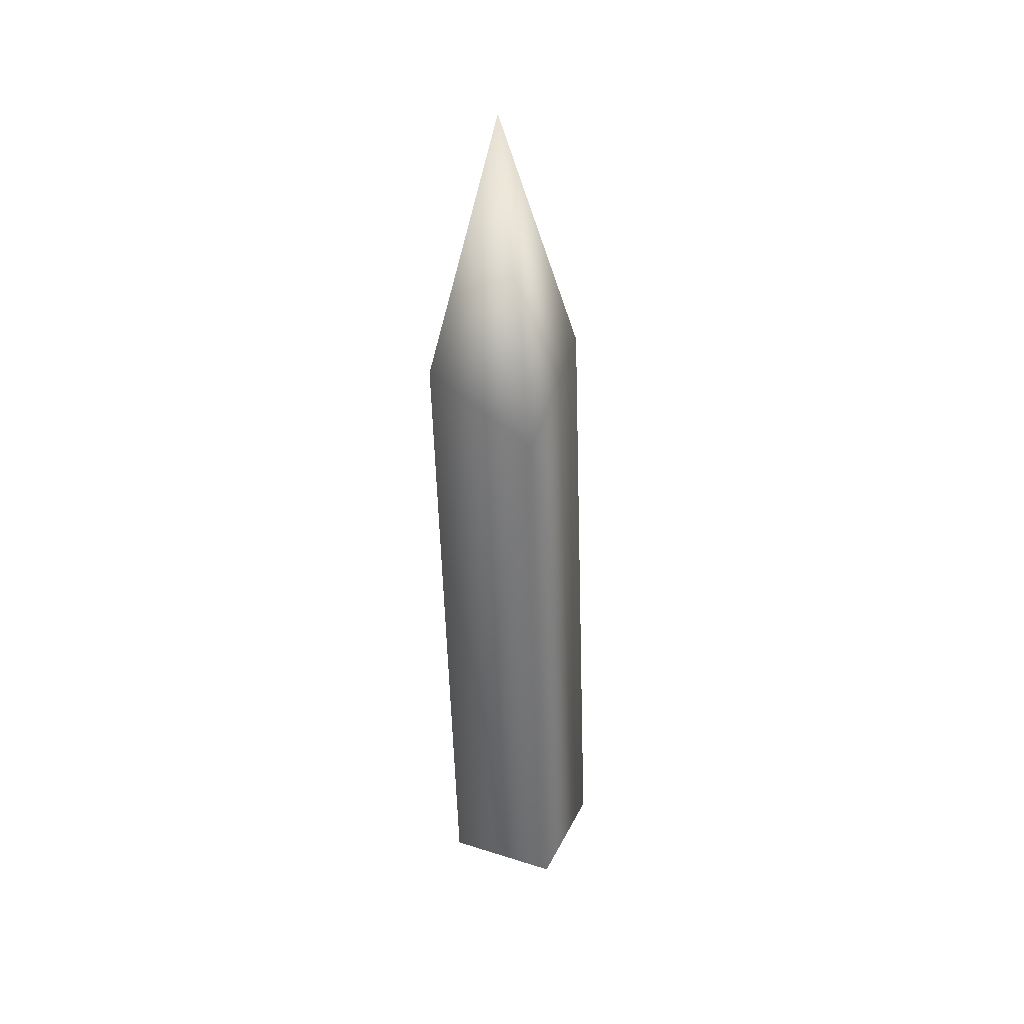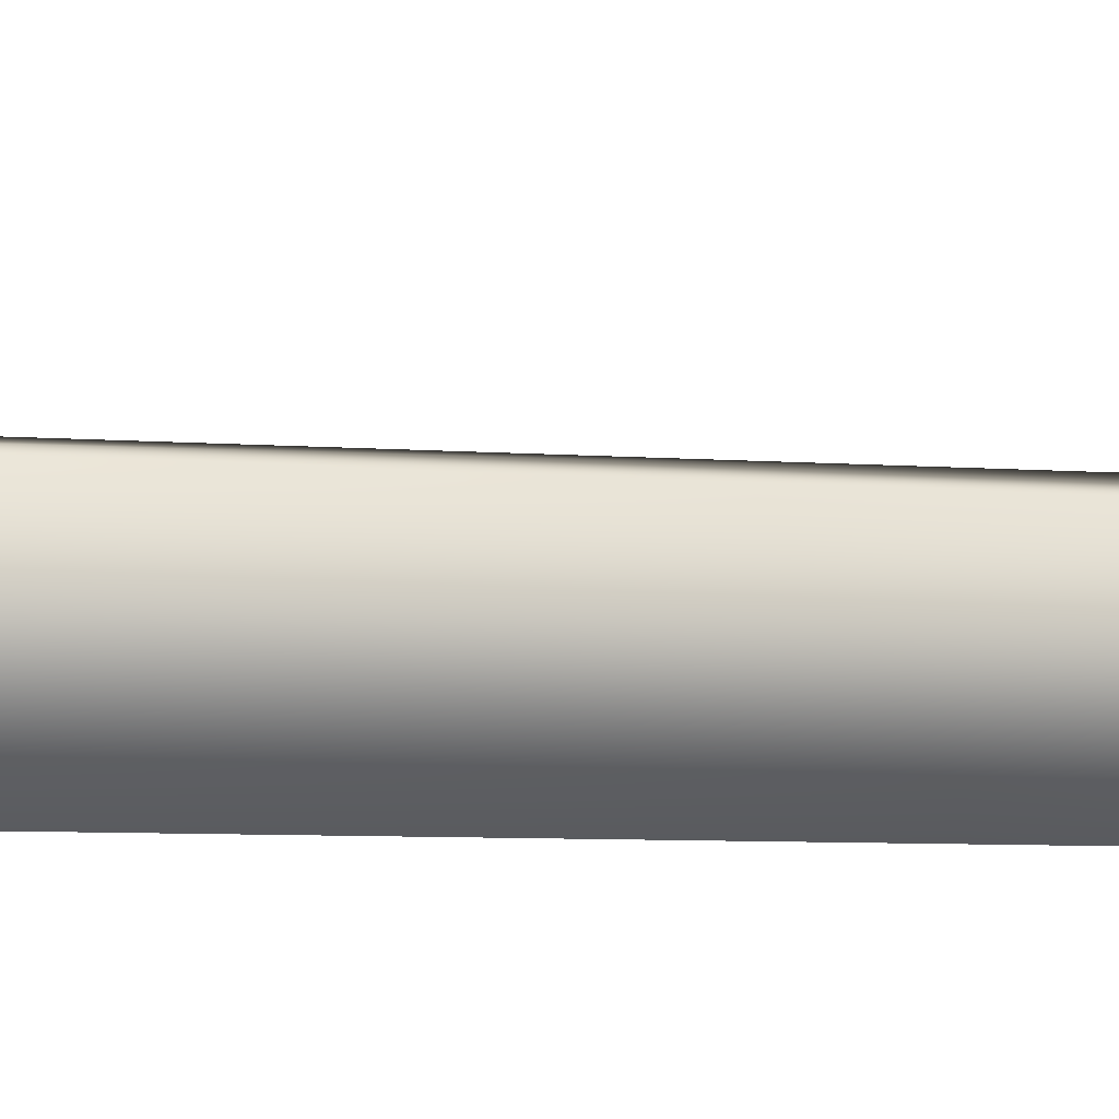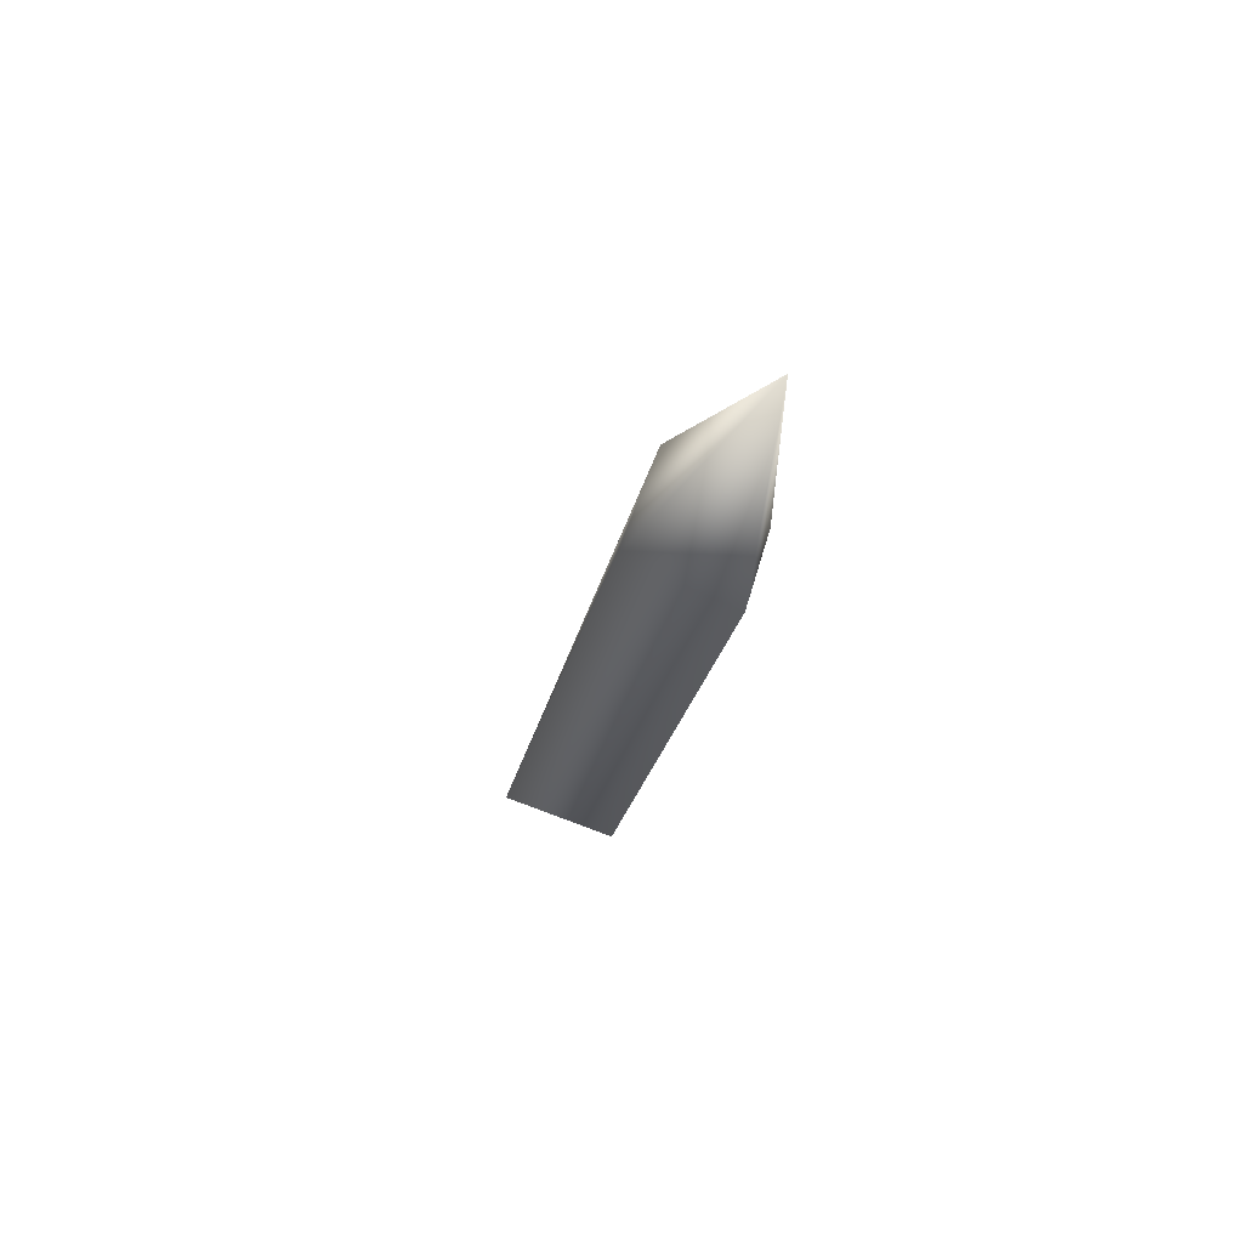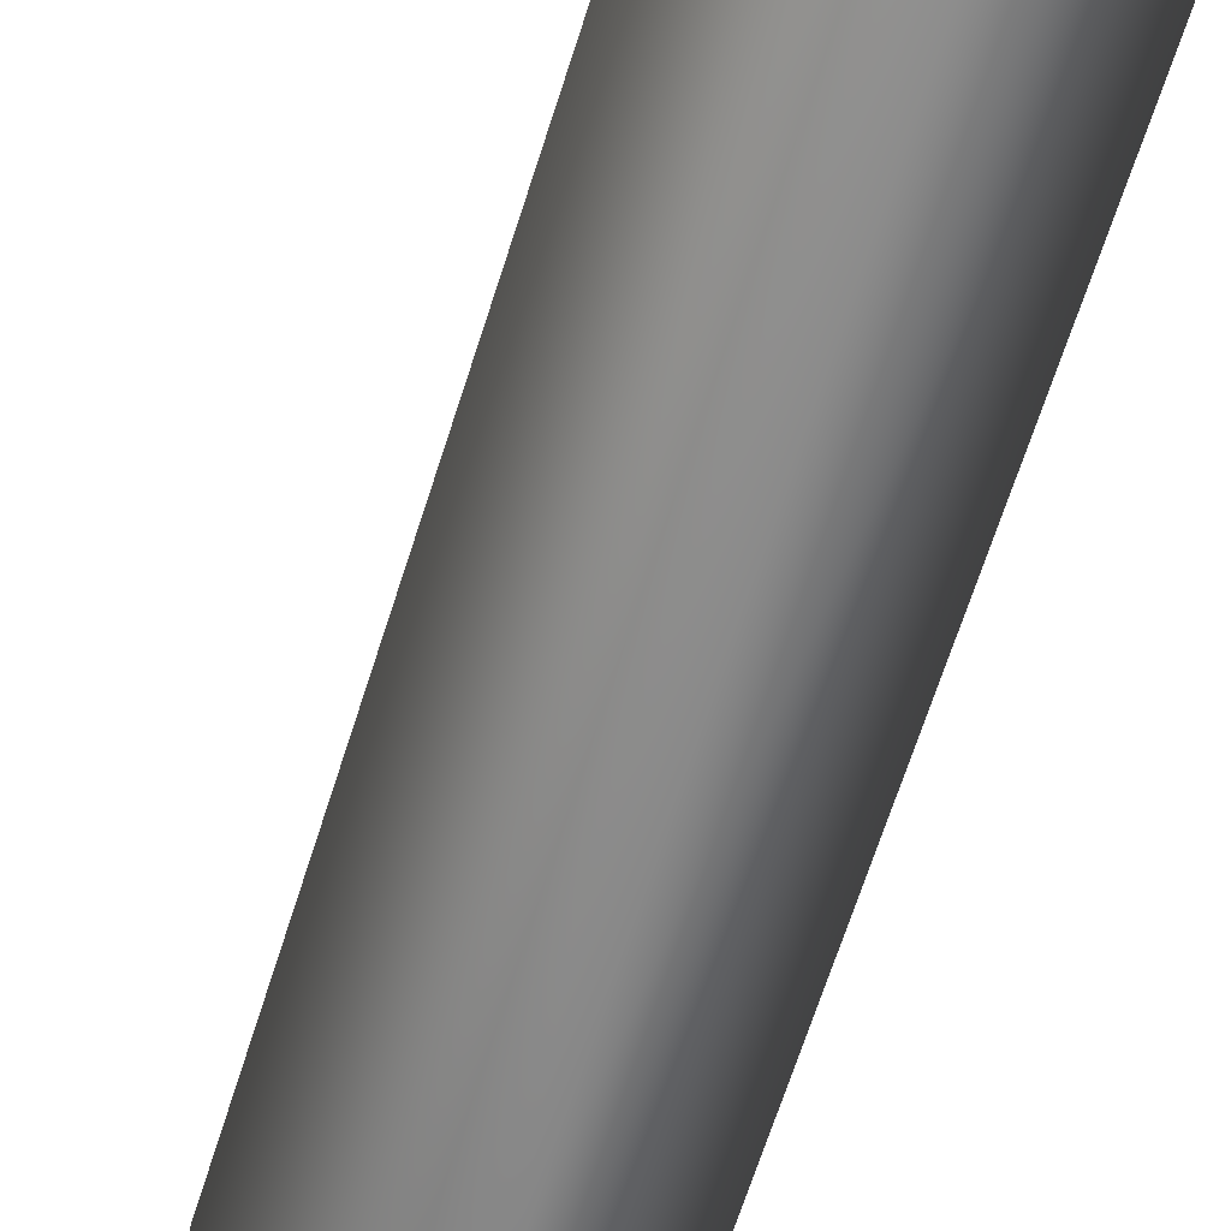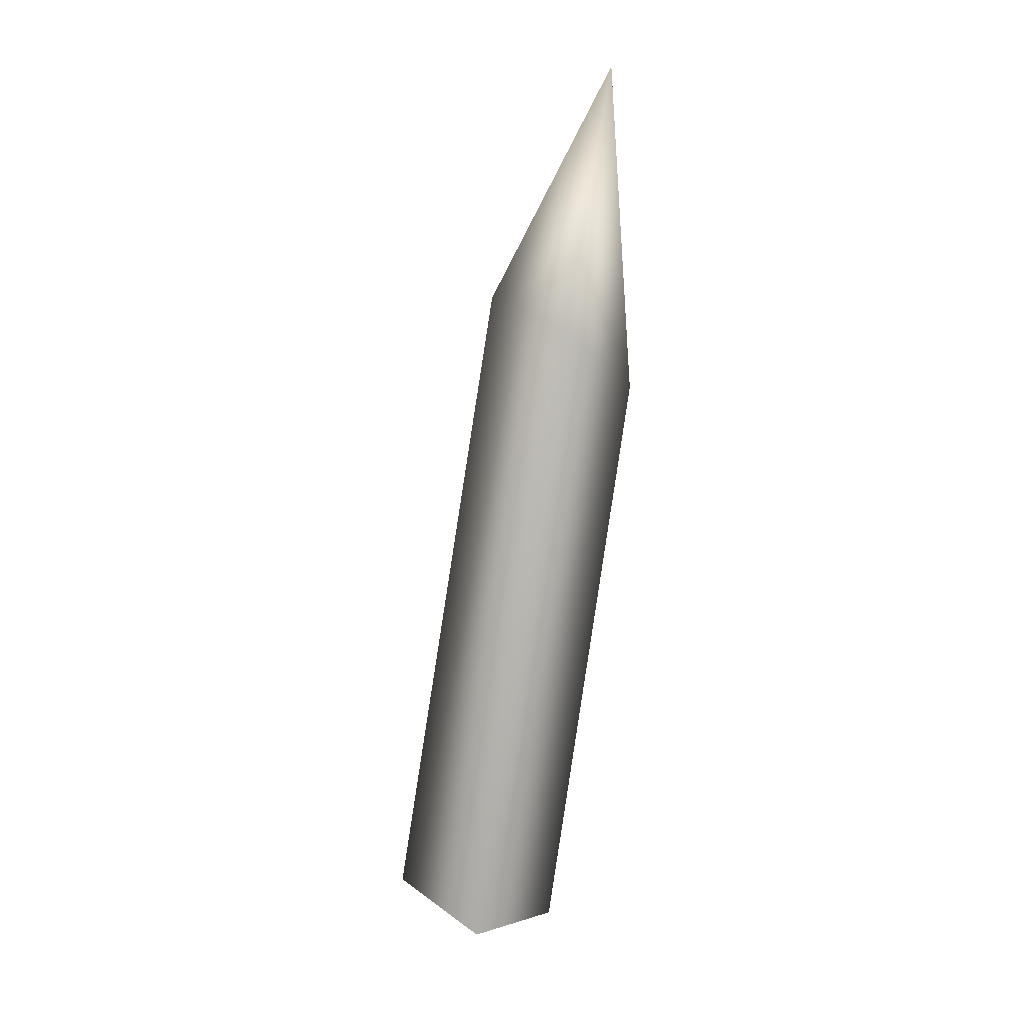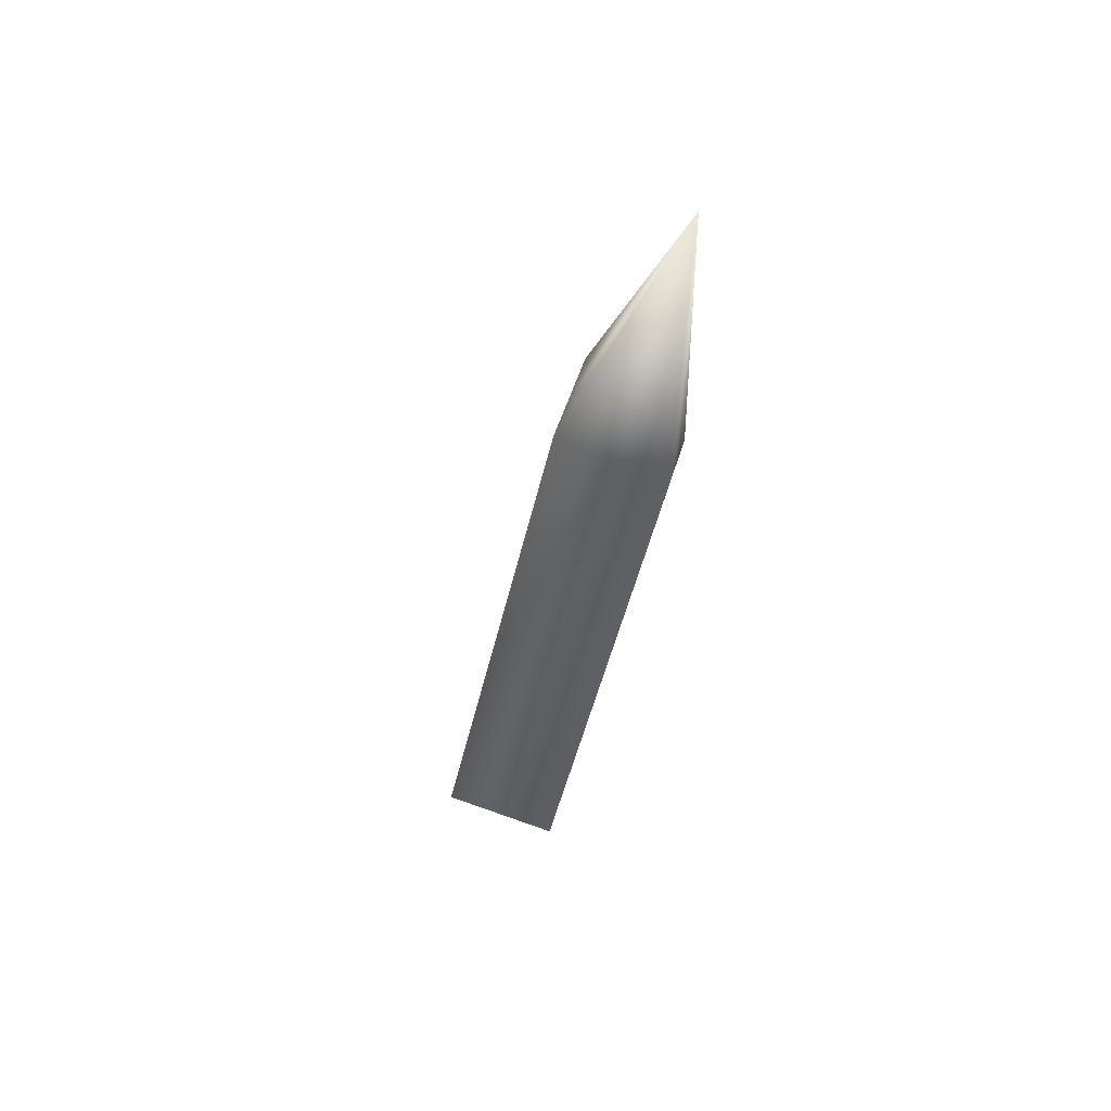
<metadata>
{"format":"obj","ext":"obj","renderer":"f3d","projection":"perspective","resolution":1024,"background":"white","views":[{"elev":27.4,"azim":159.1,"up":"+Y"},{"elev":51.3,"azim":80.3,"up":"+Z"},{"elev":67.9,"azim":64.7,"up":"+Y"},{"elev":-58.3,"azim":-22.9,"up":"+Z"},{"elev":8.5,"azim":91.5,"up":"+Y"},{"elev":53.8,"azim":61.4,"up":"+Y"}]}
</metadata>
<code>
g front_spear1
v 0.8816 -0.7061 -0.6834
v 0.7299 -0.6421 -0.5146
v 0.9869 0.5644 -0.8643
v 0.8409 0.6209 -0.7165
v 0.8796 1.07 -0.9512
v 0.6873 0.5904 -0.8651
v 0.5694 -0.6788 -0.6834
v 0.8816 -0.7061 -0.6834
v 0.9869 0.5644 -0.8643
v 0.831 0.4404 -0.9952
v 0.7232 -0.7173 -0.834
v 0.8796 1.07 -0.9512
v 0.5694 -0.6788 -0.6834
v 0.6873 0.5904 -0.8651
g front_spear1_0
f 3 2 1
f 2 3 4
f 5 4 3
f 6 4 5
f 4 6 2
f 7 2 6
f 10 9 8
f 8 11 10
f 10 12 9
f 11 13 10
f 14 12 10
f 14 10 13

</code>
